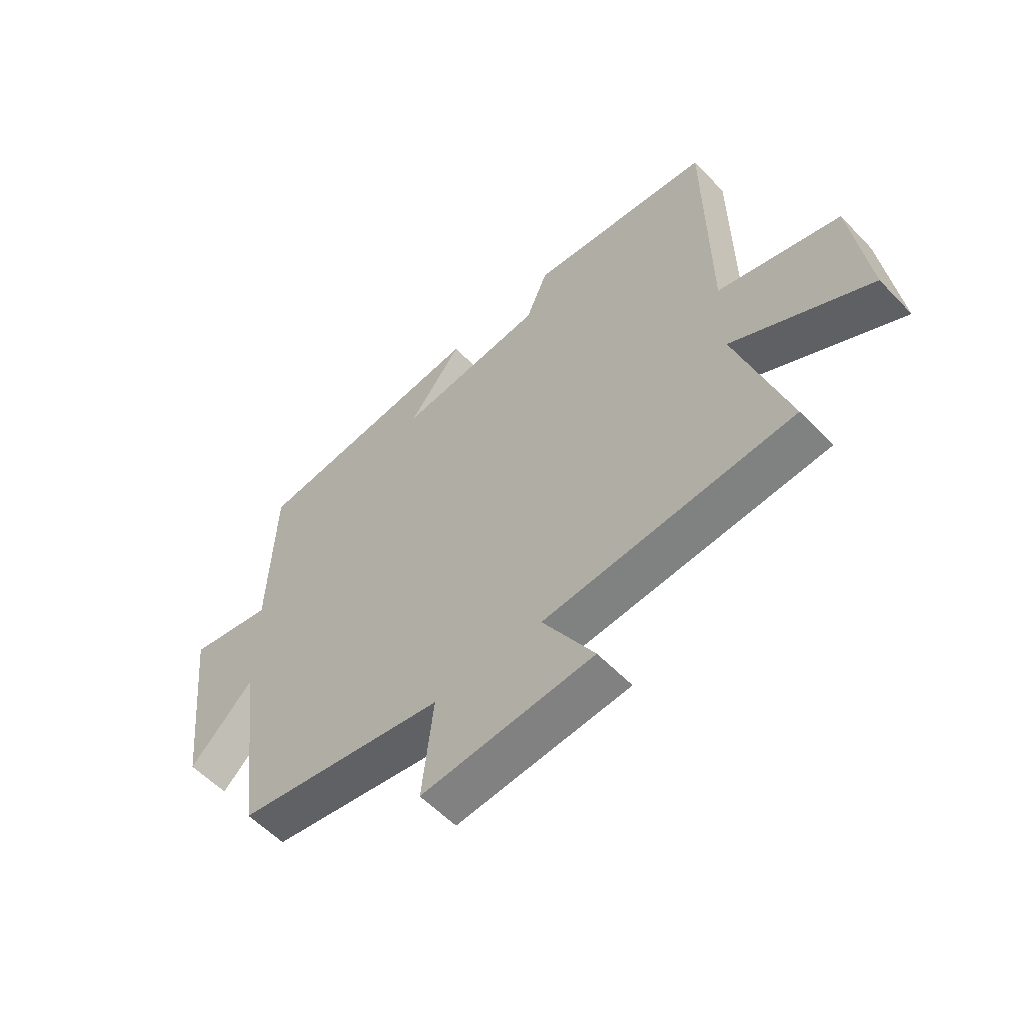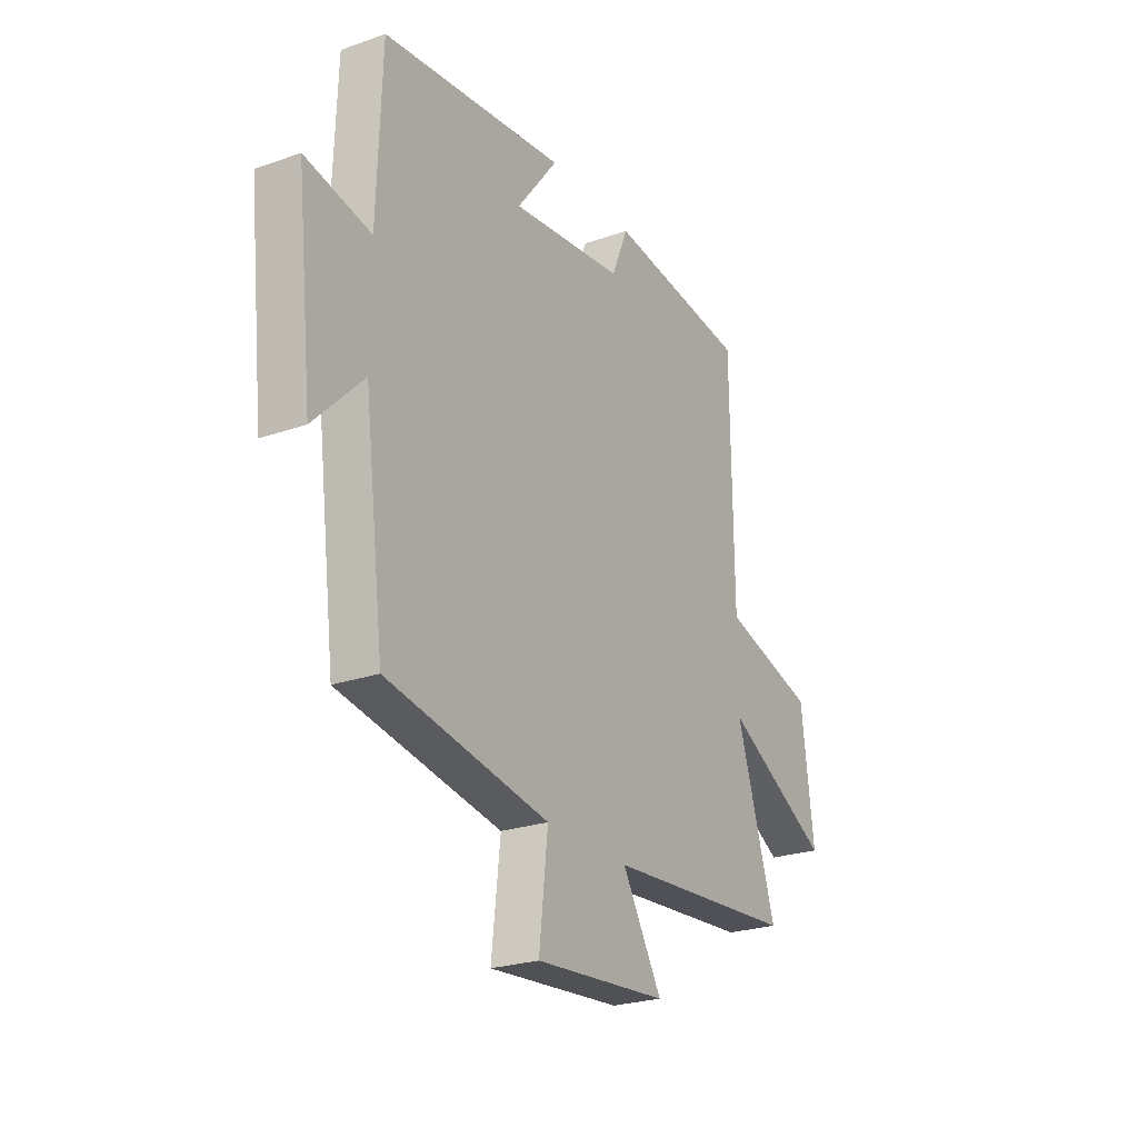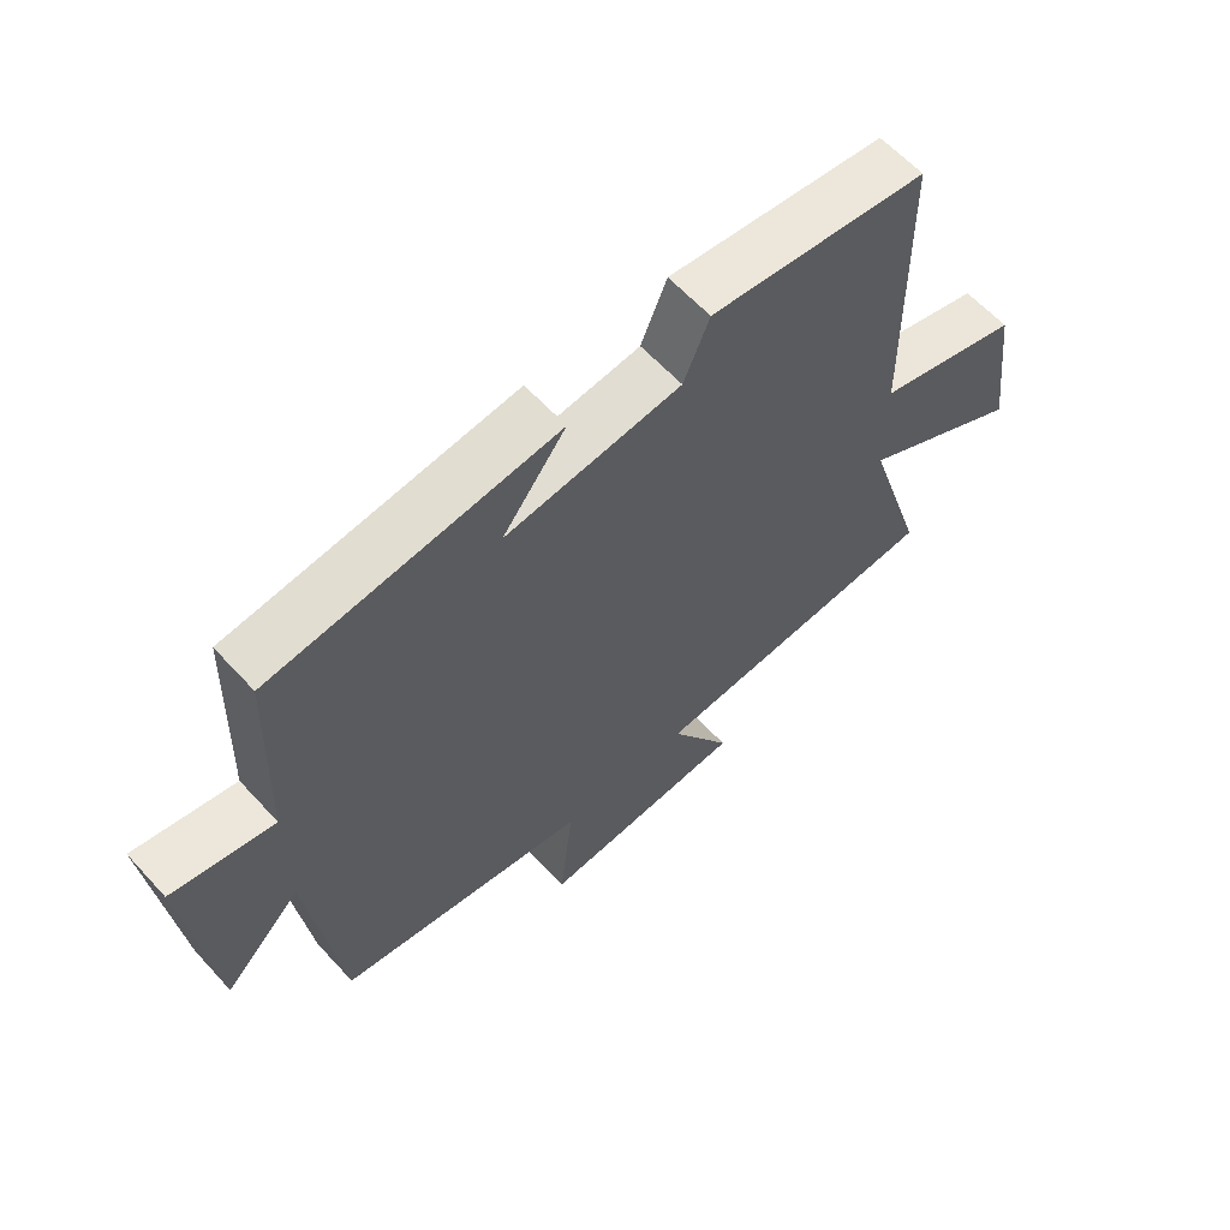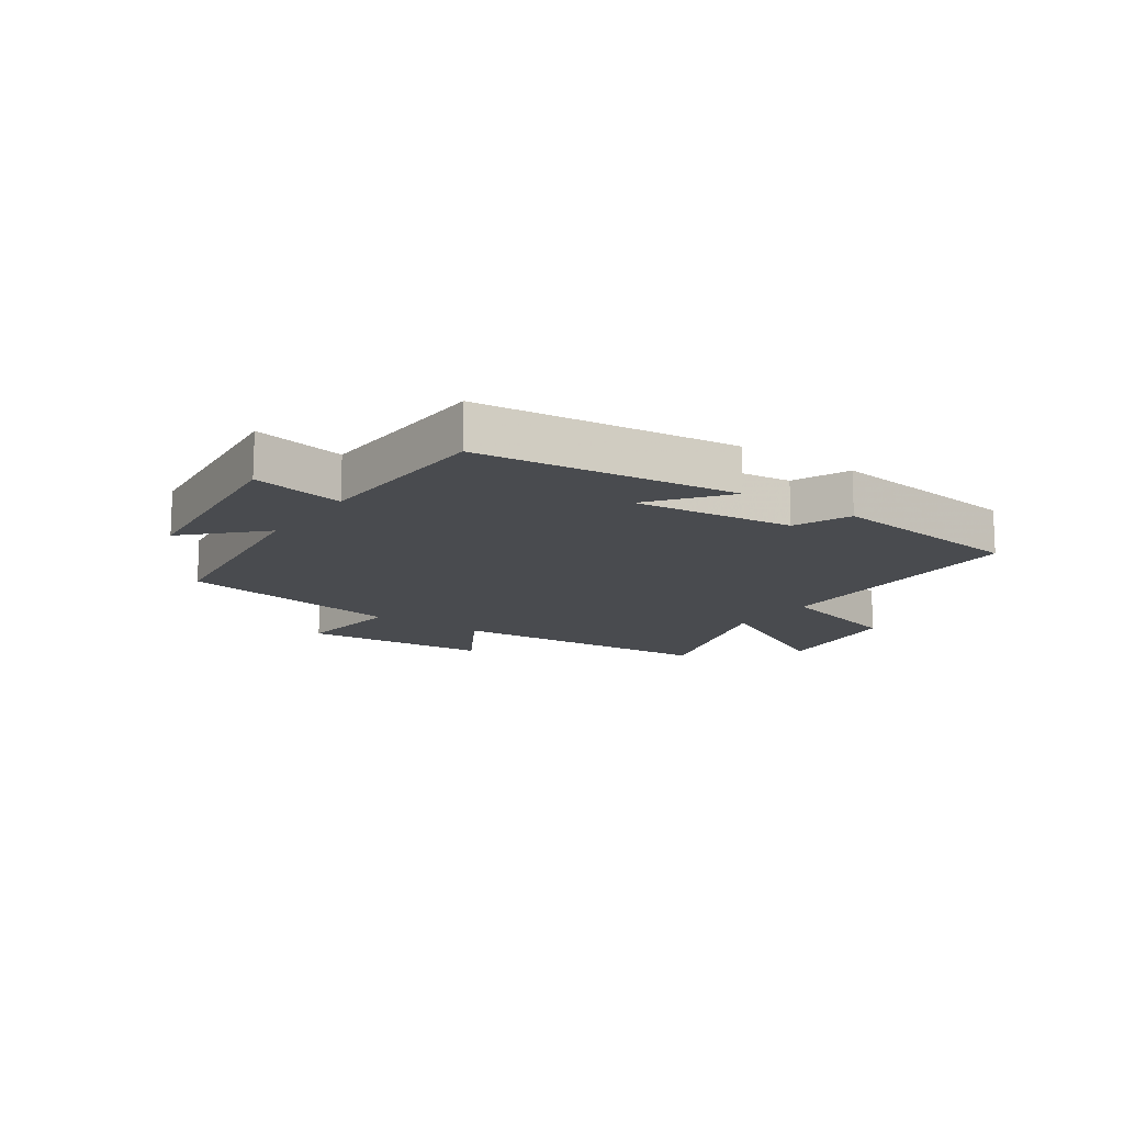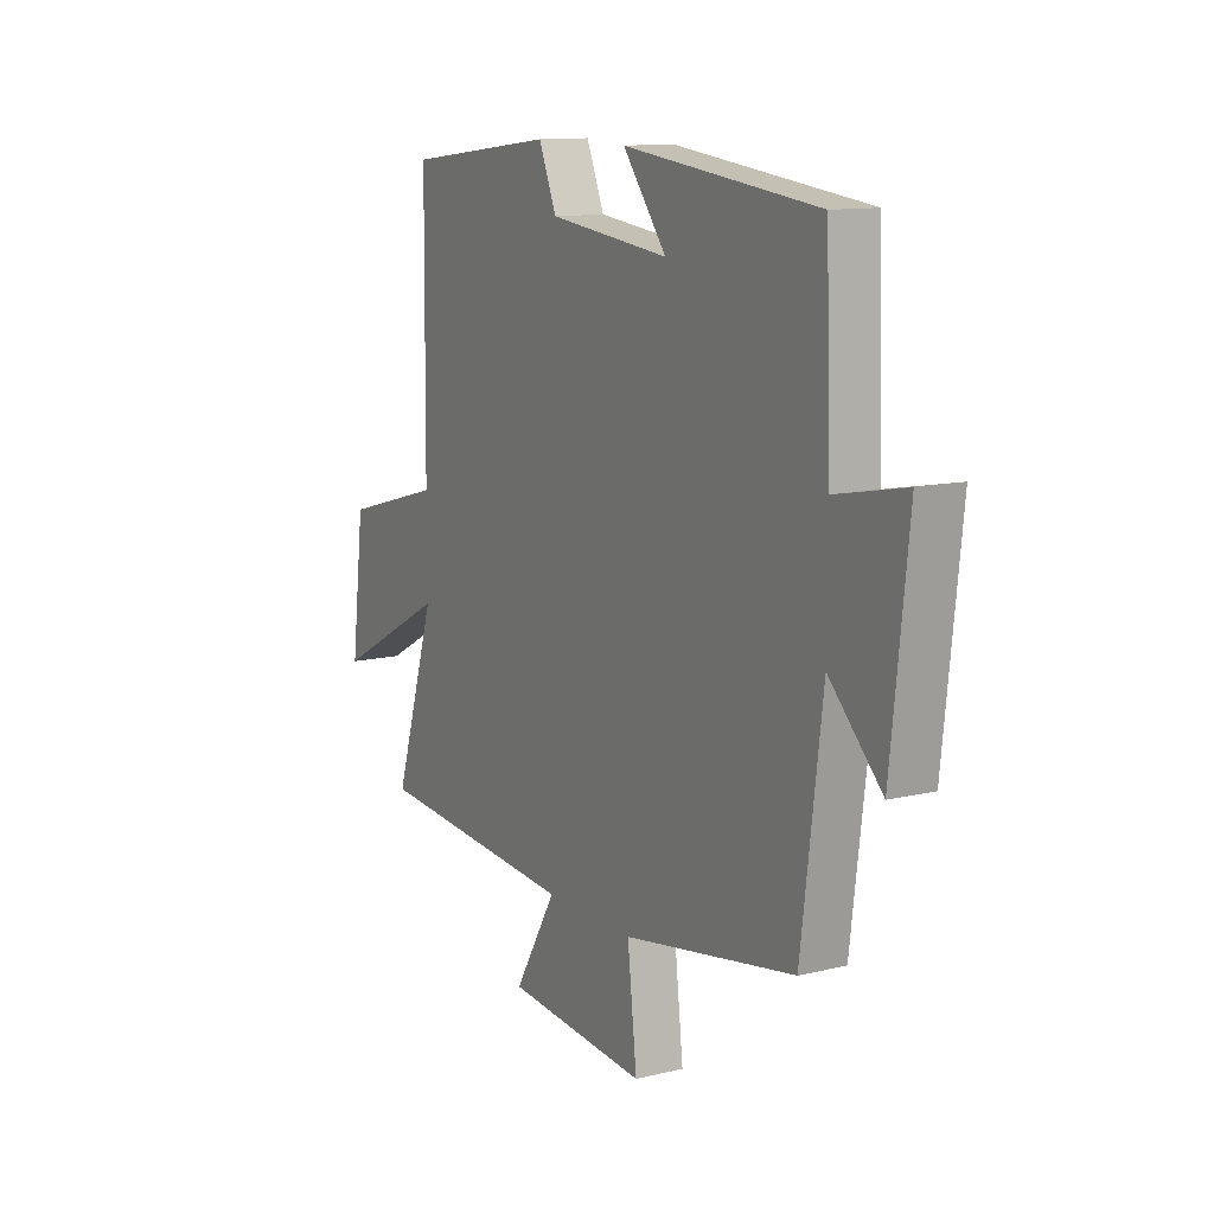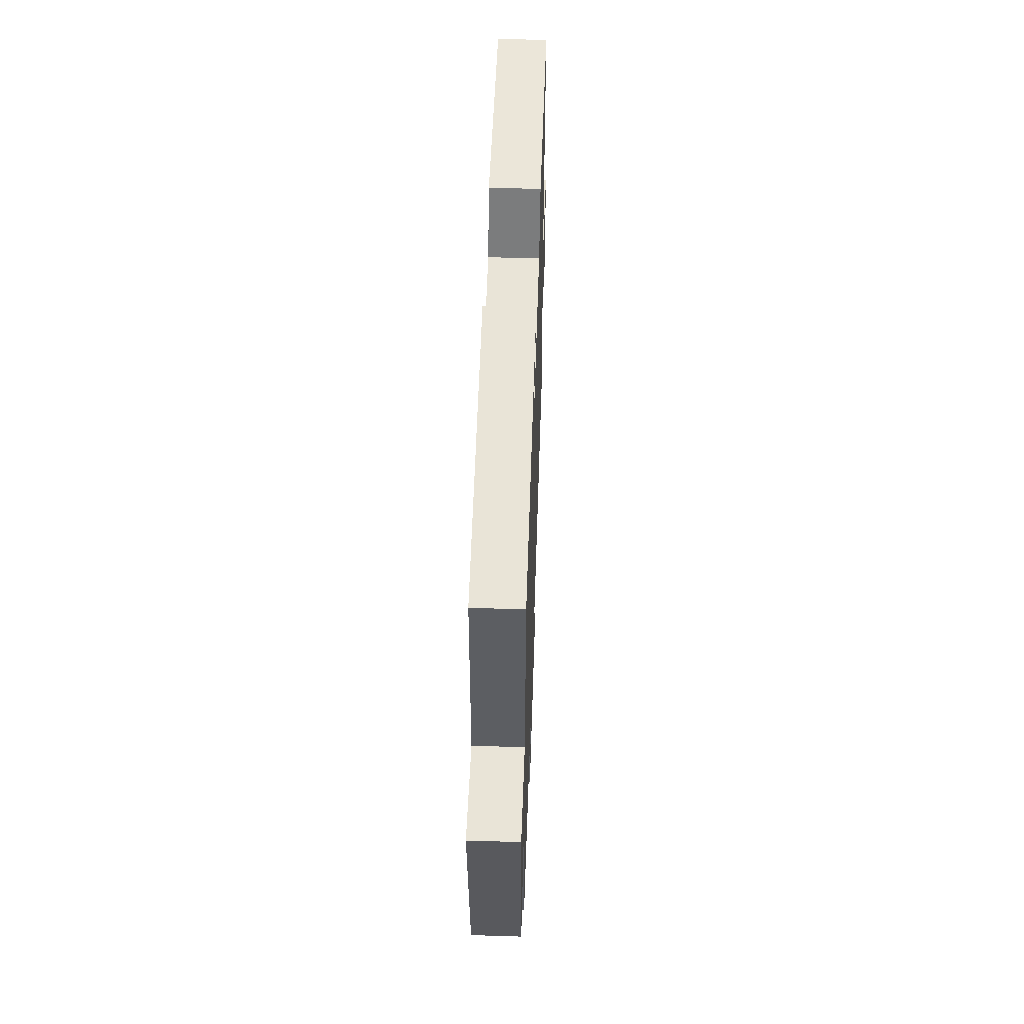
<metadata>
{"format":"obj","ext":"obj","renderer":"f3d","projection":"perspective","resolution":1024,"background":"white","views":[{"elev":-57.0,"azim":43.0,"up":"+Z"},{"elev":-24.5,"azim":-60.1,"up":"+Z"},{"elev":61.2,"azim":-42.3,"up":"+Z"},{"elev":-13.9,"azim":-34.9,"up":"+Y"},{"elev":12.0,"azim":-120.0,"up":"+Z"},{"elev":54.0,"azim":-88.1,"up":"+Z"}]}
</metadata>
<code>
v 0.594 0.07 -0.465
v 0.136 0.07 -0.5
v 0.231 0.07 -0.66
v -0.087 0.07 -0.686
v -0.066 0.07 -0.5
v -0.453 0.07 -0.433
v -0.5 0.07 -0.062
v -0.618 0.07 -0.181
v -0.656 0.07 0.169
v -0.5 0.07 0.138
v -0.489 0.07 0.448
v -0.053 0.07 0.5
v -0.151 0.07 0.373
v 0.119 0.07 0.405
v 0.159 0.07 0.5
v 0.495 0.07 0.46
v 0.5 0.07 -0.003
v 0.723 0.07 -0.065
v 0.753 0.07 -0.303
v 0.5 0.07 -0.167
v 0.594 0 -0.465
v 0.136 0 -0.5
v 0.231 0 -0.66
v -0.087 0 -0.686
v -0.066 0 -0.5
v -0.453 0 -0.433
v -0.5 0 -0.062
v -0.618 0 -0.181
v -0.656 0 0.169
v -0.5 0 0.138
v -0.489 0 0.448
v -0.053 0 0.5
v -0.151 0 0.373
v 0.119 0 0.405
v 0.159 0 0.5
v 0.495 0 0.46
v 0.5 0 -0.003
v 0.723 0 -0.065
v 0.753 0 -0.303
v 0.5 0 -0.167
f 17 18 19 20
f 15 16 17 20
f 14 15 20 1
f 13 14 1 2
f 10 11 12 13
f 10 13 2
f 7 8 9 10
f 5 6 7 10
f 5 10 2 3
f 3 4 5
f 40 39 38 37
f 40 37 36 35
f 21 40 35 34
f 22 21 34 33
f 33 32 31 30
f 22 33 30
f 30 29 28 27
f 30 27 26 25
f 23 22 30 25
f 25 24 23
f 1 21 22 2
f 2 22 23 3
f 3 23 24 4
f 4 24 25 5
f 5 25 26 6
f 6 26 27 7
f 7 27 28 8
f 8 28 29 9
f 9 29 30 10
f 10 30 31 11
f 11 31 32 12
f 12 32 33 13
f 13 33 34 14
f 14 34 35 15
f 15 35 36 16
f 16 36 37 17
f 17 37 38 18
f 18 38 39 19
f 19 39 40 20
f 20 40 21 1

</code>
